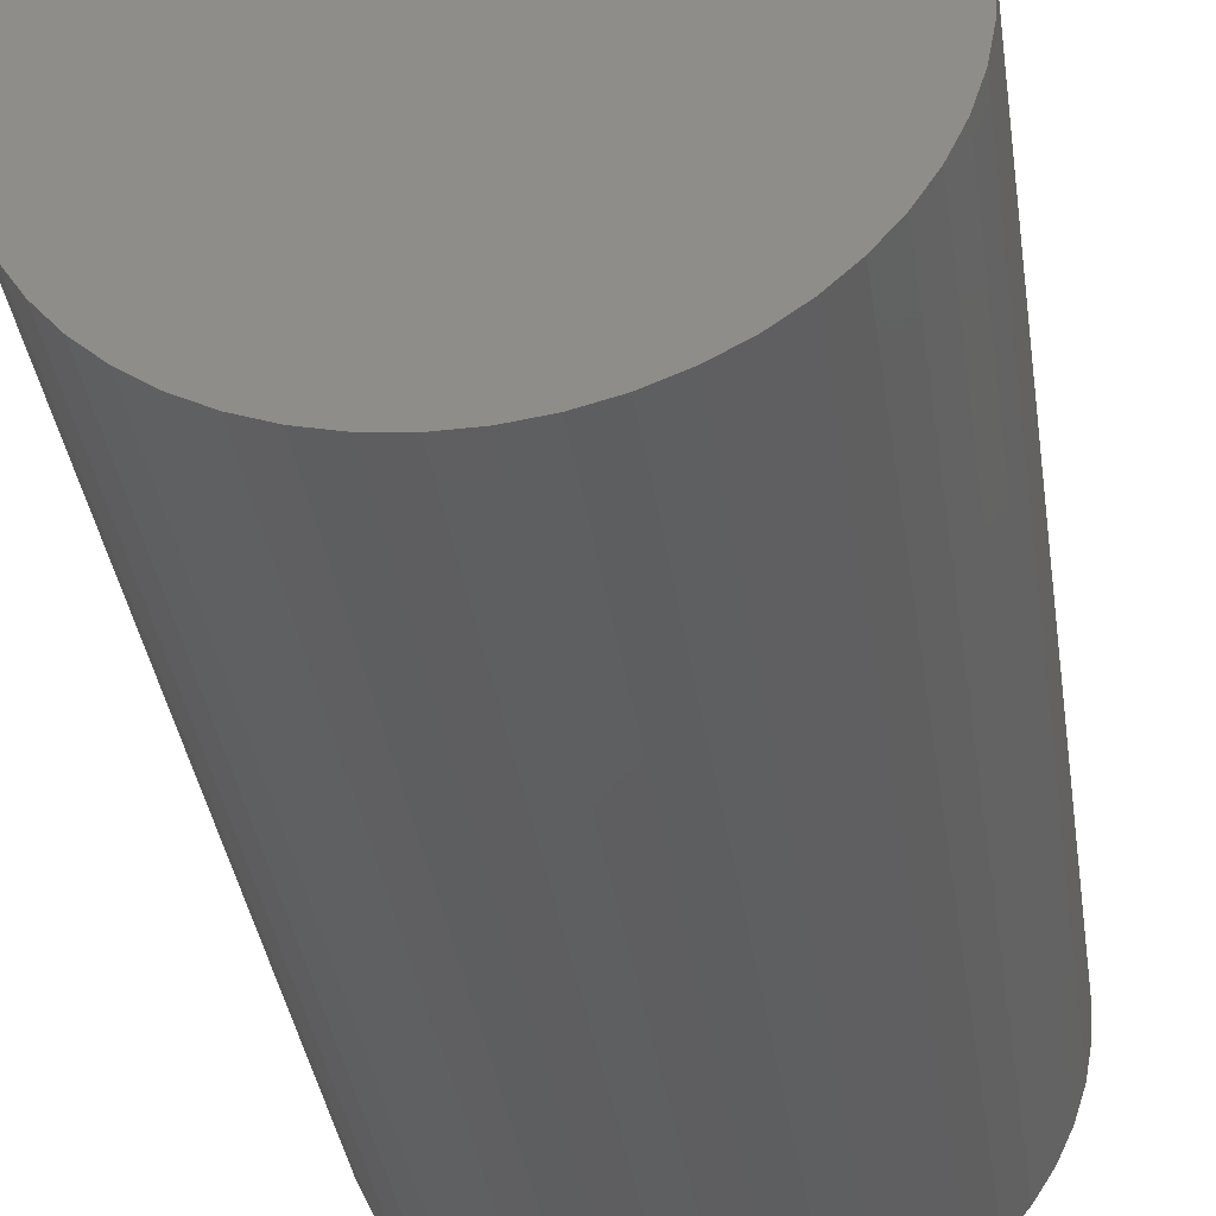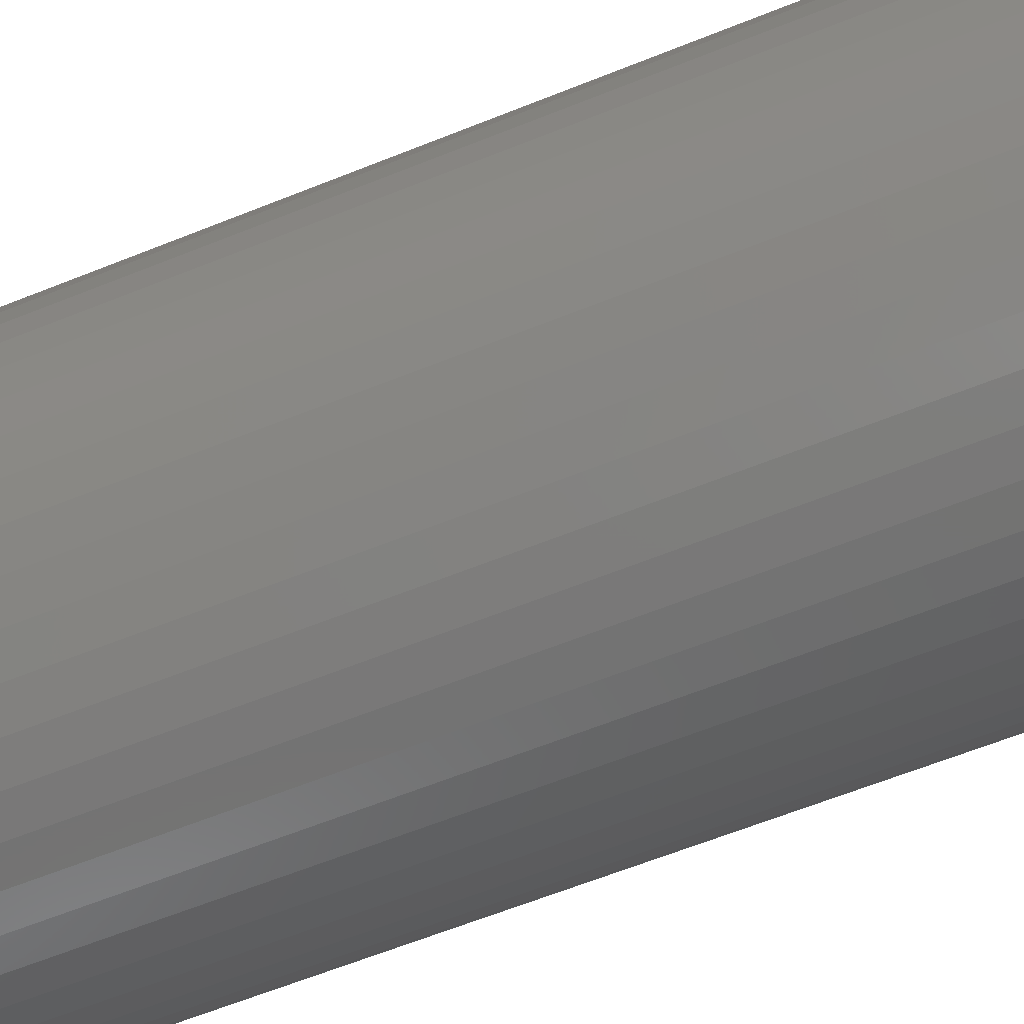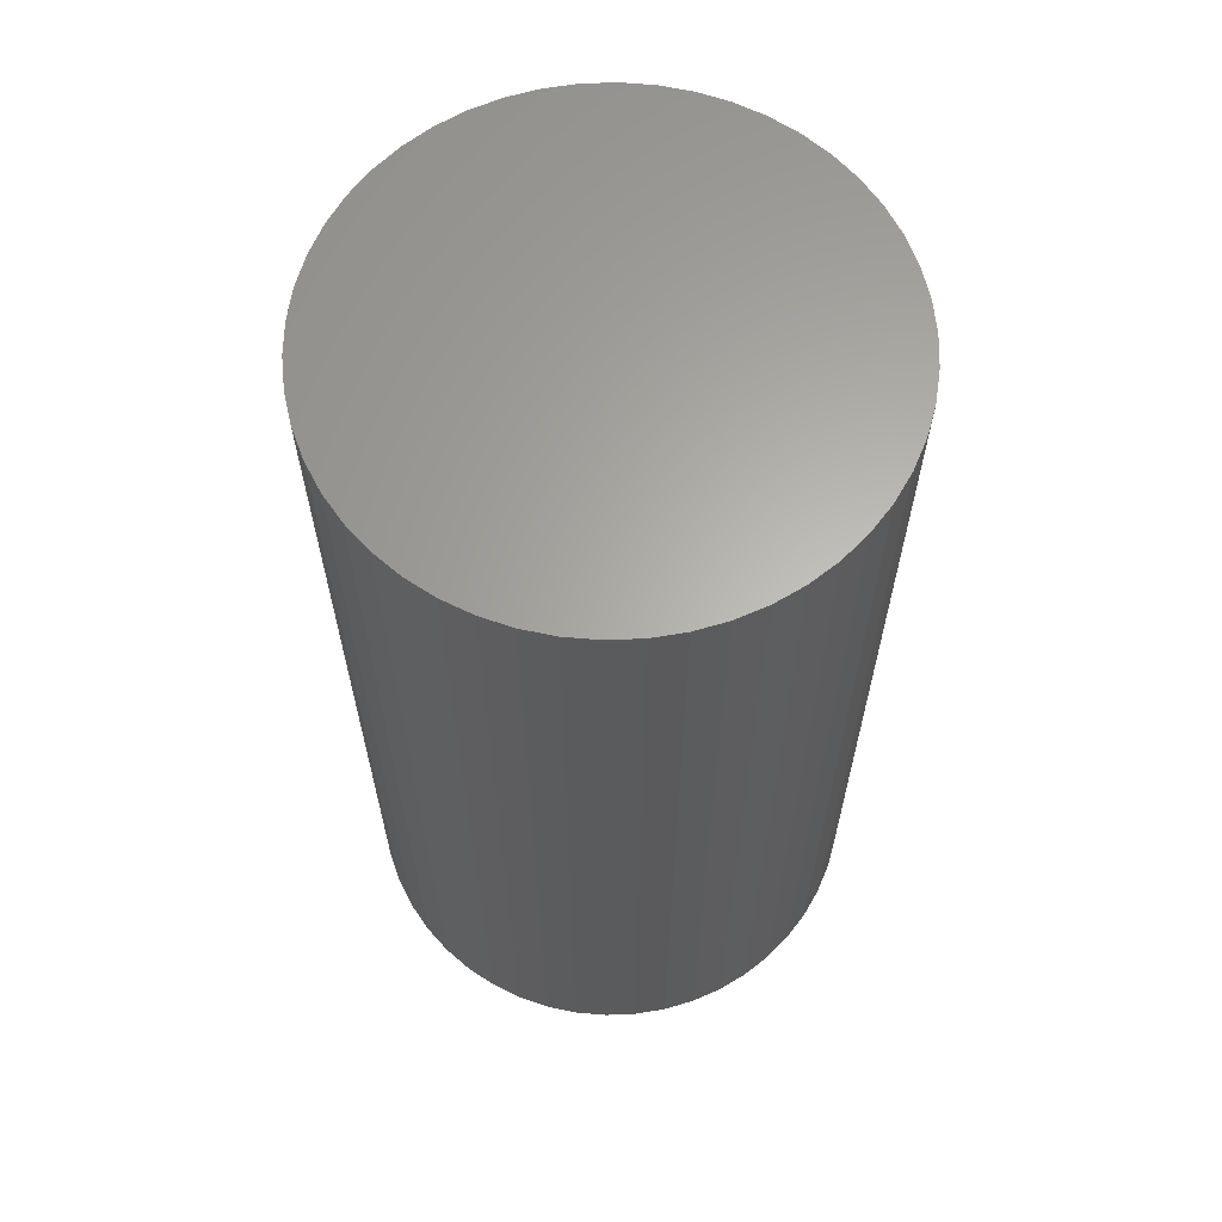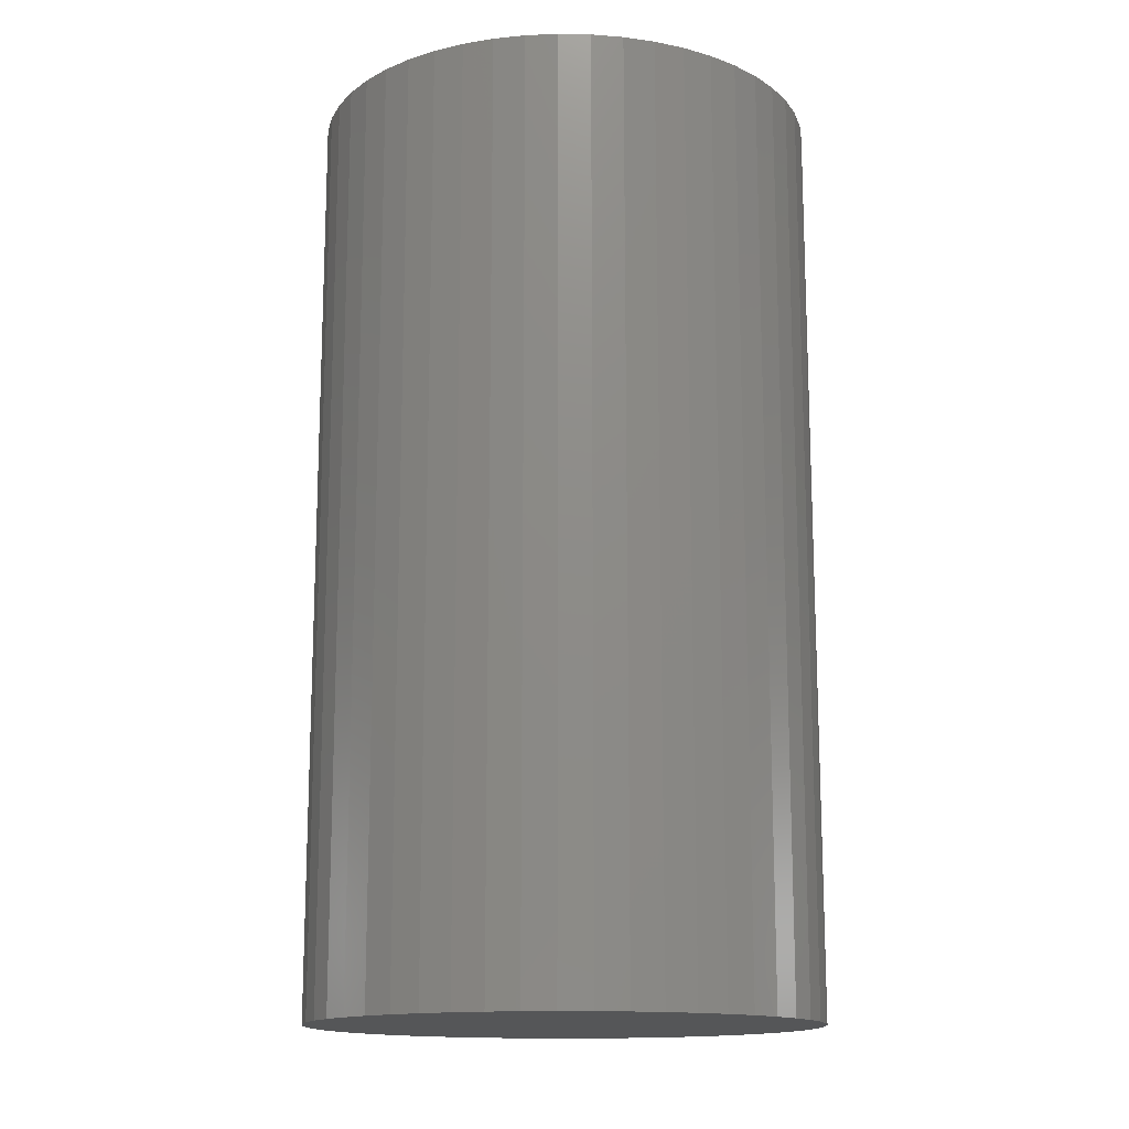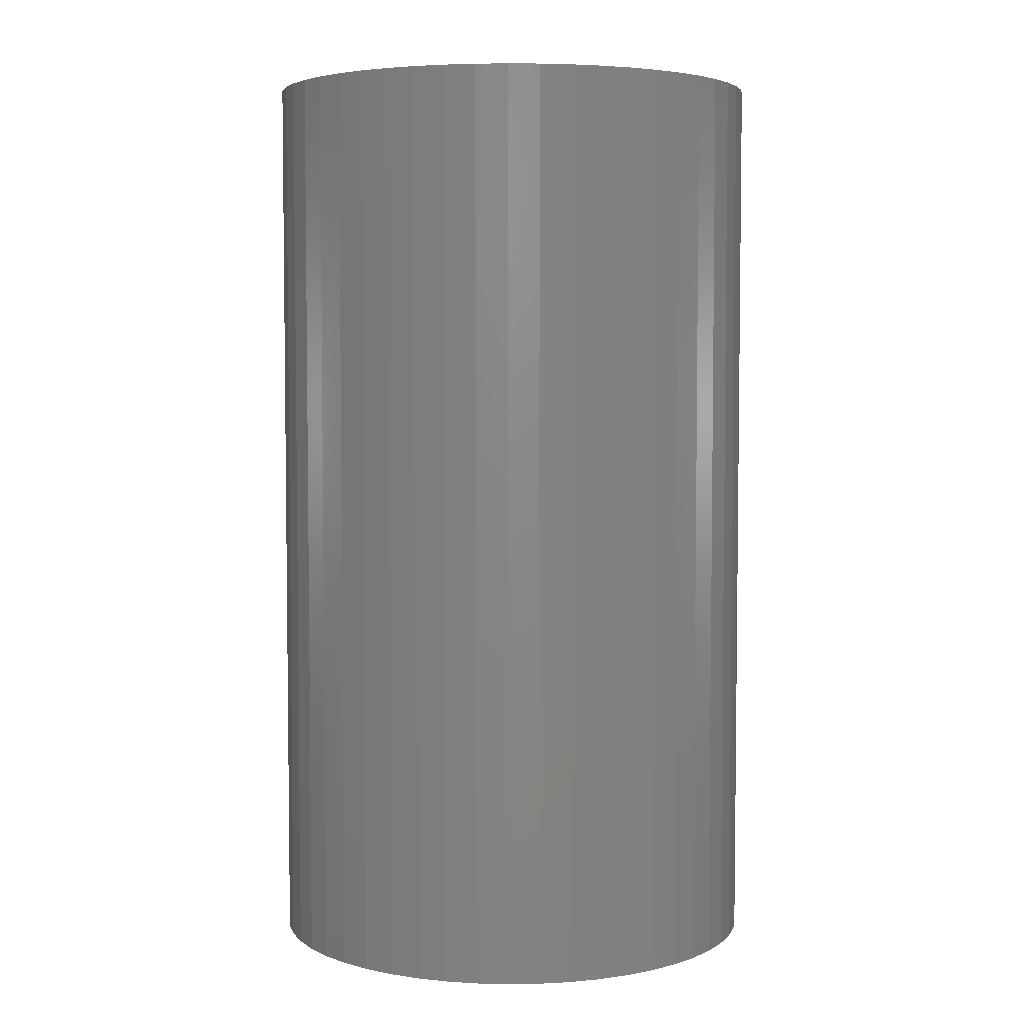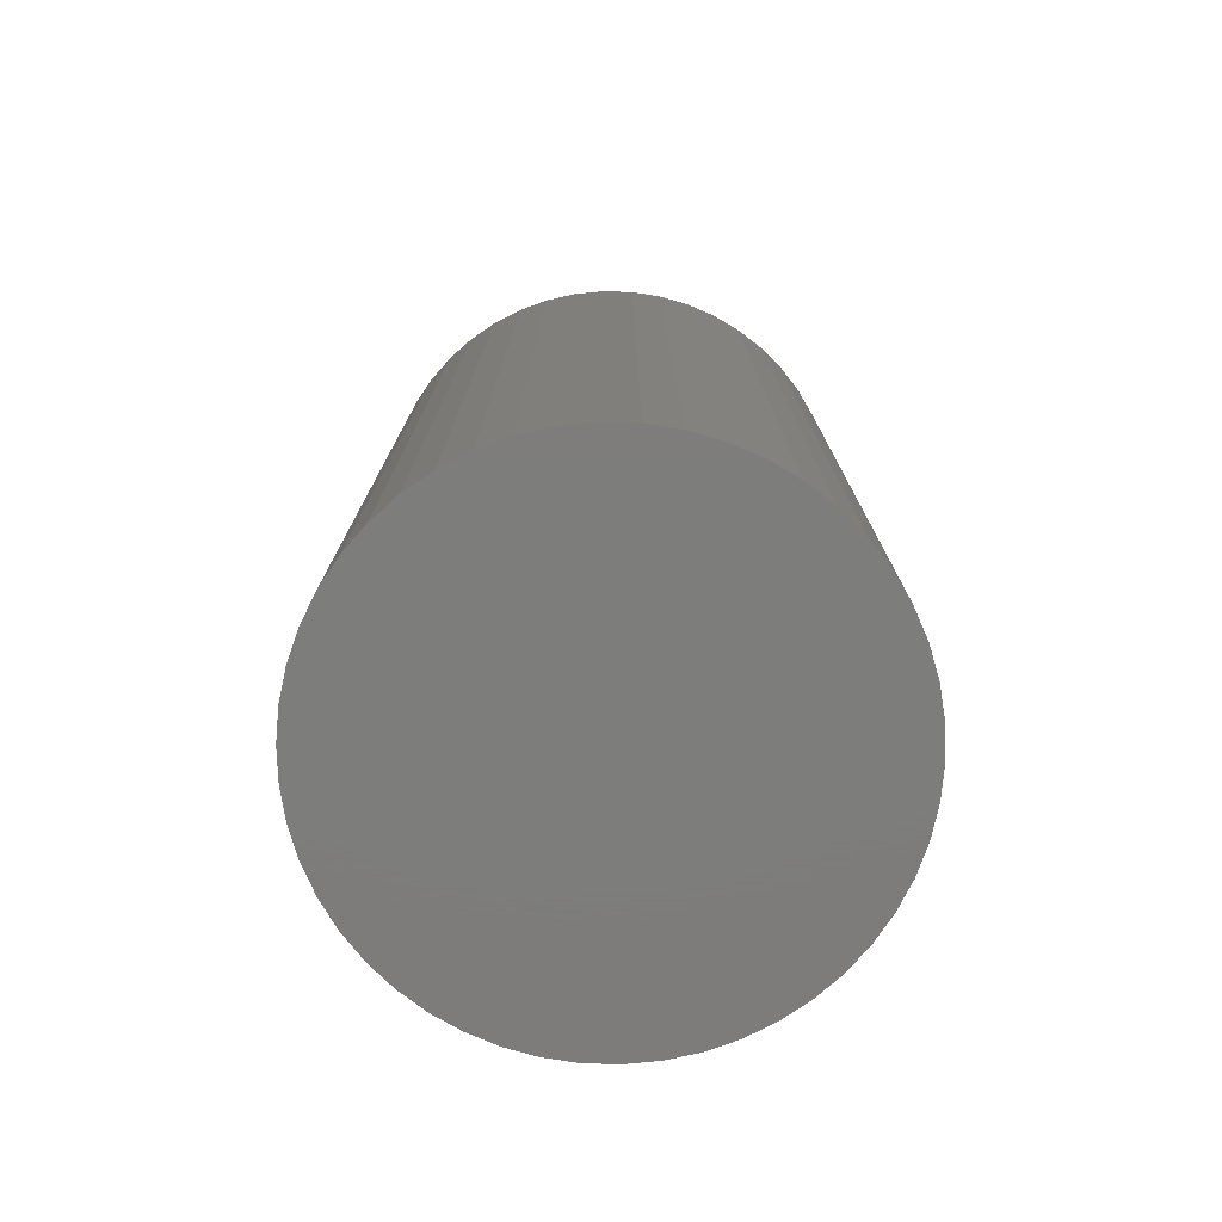
<metadata>
{"format":"stl","ext":"stl","renderer":"f3d","projection":"perspective","resolution":1024,"background":"white","views":[{"elev":-37.6,"azim":8.3,"up":"+Y"},{"elev":-65.1,"azim":-68.2,"up":"+Y"},{"elev":63.6,"azim":-16.7,"up":"+Z"},{"elev":-14.7,"azim":-146.2,"up":"+Z"},{"elev":4.6,"azim":-89.0,"up":"+Z"},{"elev":-76.5,"azim":34.4,"up":"+Z"}]}
</metadata>
<code>
# stl→obj: 100 verts, 196 faces
v 21.35 0 39
v 21.18 2.676 -39
v 21.18 2.676 39
v 21.35 0 -39
v 20.68 5.31 -39
v 20.68 5.31 39
v 1.341 21.31 -39
v -1.341 21.31 39
v 1.341 21.31 39
v -1.341 21.31 -39
v 21.18 -2.676 -39
v 20.68 -5.31 -39
v 19.85 -7.859 -39
v 19.85 7.859 -39
v 18.71 -10.29 -39
v 18.71 10.29 -39
v 17.27 -12.55 -39
v 17.27 12.55 -39
v 15.56 -14.62 -39
v 15.56 14.62 -39
v 13.61 -16.45 -39
v 13.61 16.45 -39
v 11.44 -18.03 -39
v 11.44 18.03 -39
v 9.09 -19.32 -39
v 9.09 19.32 -39
v 6.598 -20.31 -39
v 6.598 20.31 -39
v 4.001 -20.97 -39
v 4.001 20.97 -39
v 1.341 -21.31 -39
v -1.341 -21.31 -39
v -4.001 -20.97 -39
v -4.001 20.97 -39
v -6.598 -20.31 -39
v -6.598 20.31 -39
v -9.09 -19.32 -39
v -9.09 19.32 -39
v -11.44 -18.03 -39
v -11.44 18.03 -39
v -13.61 -16.45 -39
v -13.61 16.45 -39
v -15.56 -14.62 -39
v -15.56 14.62 -39
v -17.27 -12.55 -39
v -17.27 12.55 -39
v -18.71 -10.29 -39
v -18.71 10.29 -39
v -19.85 -7.859 -39
v -19.85 7.859 -39
v -20.68 -5.31 -39
v -20.68 5.31 -39
v -21.18 -2.676 -39
v -21.18 2.676 -39
v -21.35 0 -39
v 13.61 16.45 39
v 15.56 14.62 39
v -15.56 14.62 39
v -13.61 16.45 39
v 21.18 -2.676 39
v 20.68 -5.31 39
v 19.85 7.859 39
v 19.85 -7.859 39
v 18.71 10.29 39
v 18.71 -10.29 39
v 17.27 12.55 39
v 17.27 -12.55 39
v 15.56 -14.62 39
v 13.61 -16.45 39
v 11.44 18.03 39
v 11.44 -18.03 39
v 9.09 19.32 39
v 9.09 -19.32 39
v 6.598 20.31 39
v 6.598 -20.31 39
v 4.001 20.97 39
v 4.001 -20.97 39
v 1.341 -21.31 39
v -1.341 -21.31 39
v -4.001 20.97 39
v -4.001 -20.97 39
v -6.598 20.31 39
v -6.598 -20.31 39
v -9.09 19.32 39
v -9.09 -19.32 39
v -11.44 18.03 39
v -11.44 -18.03 39
v -13.61 -16.45 39
v -15.56 -14.62 39
v -17.27 12.55 39
v -17.27 -12.55 39
v -18.71 10.29 39
v -18.71 -10.29 39
v -19.85 7.859 39
v -19.85 -7.859 39
v -20.68 5.31 39
v -20.68 -5.31 39
v -21.18 2.676 39
v -21.18 -2.676 39
v -21.35 0 39
f 1 2 3
f 2 1 4
f 3 5 6
f 5 3 2
f 7 8 9
f 8 7 10
f 11 2 4
f 12 2 11
f 12 5 2
f 13 5 12
f 13 14 5
f 15 14 13
f 15 16 14
f 17 16 15
f 17 18 16
f 19 18 17
f 19 20 18
f 21 20 19
f 21 22 20
f 23 22 21
f 23 24 22
f 25 24 23
f 25 26 24
f 27 26 25
f 27 28 26
f 29 28 27
f 29 30 28
f 31 30 29
f 31 7 30
f 32 7 31
f 32 10 7
f 33 10 32
f 33 34 10
f 35 34 33
f 35 36 34
f 37 36 35
f 37 38 36
f 39 38 37
f 39 40 38
f 41 40 39
f 41 42 40
f 43 42 41
f 43 44 42
f 45 44 43
f 45 46 44
f 47 46 45
f 47 48 46
f 49 48 47
f 49 50 48
f 51 50 49
f 51 52 50
f 53 52 51
f 53 54 52
f 54 53 55
f 20 56 57
f 56 20 22
f 42 58 59
f 58 42 44
f 3 60 1
f 6 60 3
f 6 61 60
f 62 61 6
f 62 63 61
f 64 63 62
f 64 65 63
f 66 65 64
f 66 67 65
f 57 67 66
f 57 68 67
f 56 68 57
f 56 69 68
f 70 69 56
f 70 71 69
f 72 71 70
f 72 73 71
f 74 73 72
f 74 75 73
f 76 75 74
f 76 77 75
f 9 77 76
f 9 78 77
f 8 78 9
f 8 79 78
f 80 79 8
f 80 81 79
f 82 81 80
f 82 83 81
f 84 83 82
f 84 85 83
f 86 85 84
f 86 87 85
f 59 87 86
f 59 88 87
f 58 88 59
f 58 89 88
f 90 89 58
f 90 91 89
f 92 91 90
f 92 93 91
f 94 93 92
f 94 95 93
f 96 95 94
f 96 97 95
f 98 97 96
f 98 99 97
f 99 98 100
f 36 84 82
f 84 36 38
f 67 15 65
f 15 67 17
f 62 16 64
f 16 62 14
f 26 74 72
f 74 26 28
f 24 72 70
f 72 24 26
f 50 92 48
f 92 50 94
f 34 82 80
f 82 34 36
f 47 95 49
f 95 47 93
f 31 77 78
f 77 31 29
f 27 73 75
f 73 27 25
f 64 18 66
f 18 64 16
f 28 76 74
f 76 28 30
f 22 70 56
f 70 22 24
f 46 58 44
f 58 46 90
f 52 94 50
f 94 52 96
f 55 98 54
f 98 55 100
f 38 86 84
f 86 38 40
f 10 80 8
f 80 10 34
f 60 4 1
f 4 60 11
f 25 71 73
f 71 25 23
f 61 11 60
f 11 61 12
f 49 97 51
f 97 49 95
f 53 100 55
f 100 53 99
f 32 78 79
f 78 32 31
f 6 14 62
f 14 6 5
f 66 20 57
f 20 66 18
f 30 9 76
f 9 30 7
f 48 90 46
f 90 48 92
f 54 96 52
f 96 54 98
f 40 59 86
f 59 40 42
f 68 17 67
f 17 68 19
f 65 13 63
f 13 65 15
f 37 83 85
f 83 37 35
f 43 91 45
f 91 43 89
f 45 93 47
f 93 45 91
f 29 75 77
f 75 29 27
f 21 68 69
f 68 21 19
f 23 69 71
f 69 23 21
f 63 12 61
f 12 63 13
f 33 79 81
f 79 33 32
f 43 88 89
f 88 43 41
f 51 99 53
f 99 51 97
f 41 87 88
f 87 41 39
f 35 81 83
f 81 35 33
f 39 85 87
f 85 39 37

</code>
